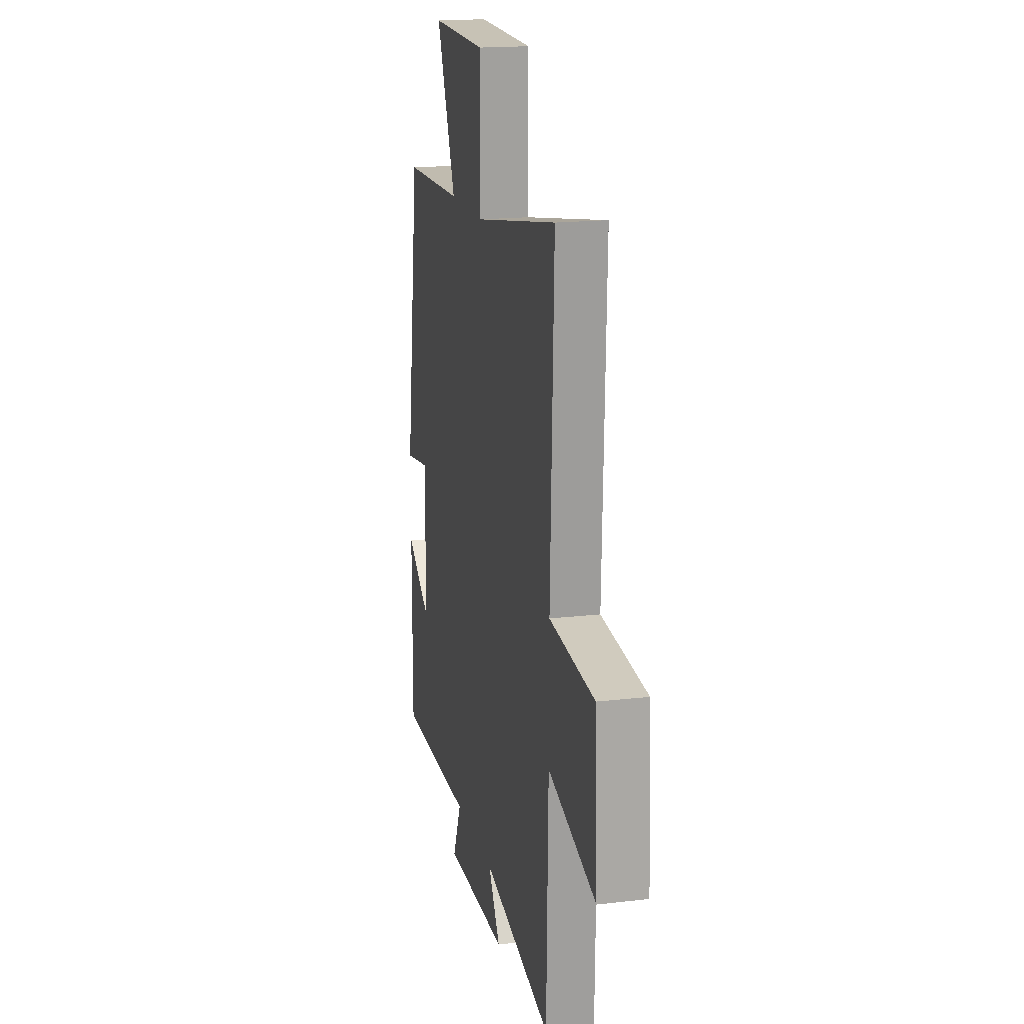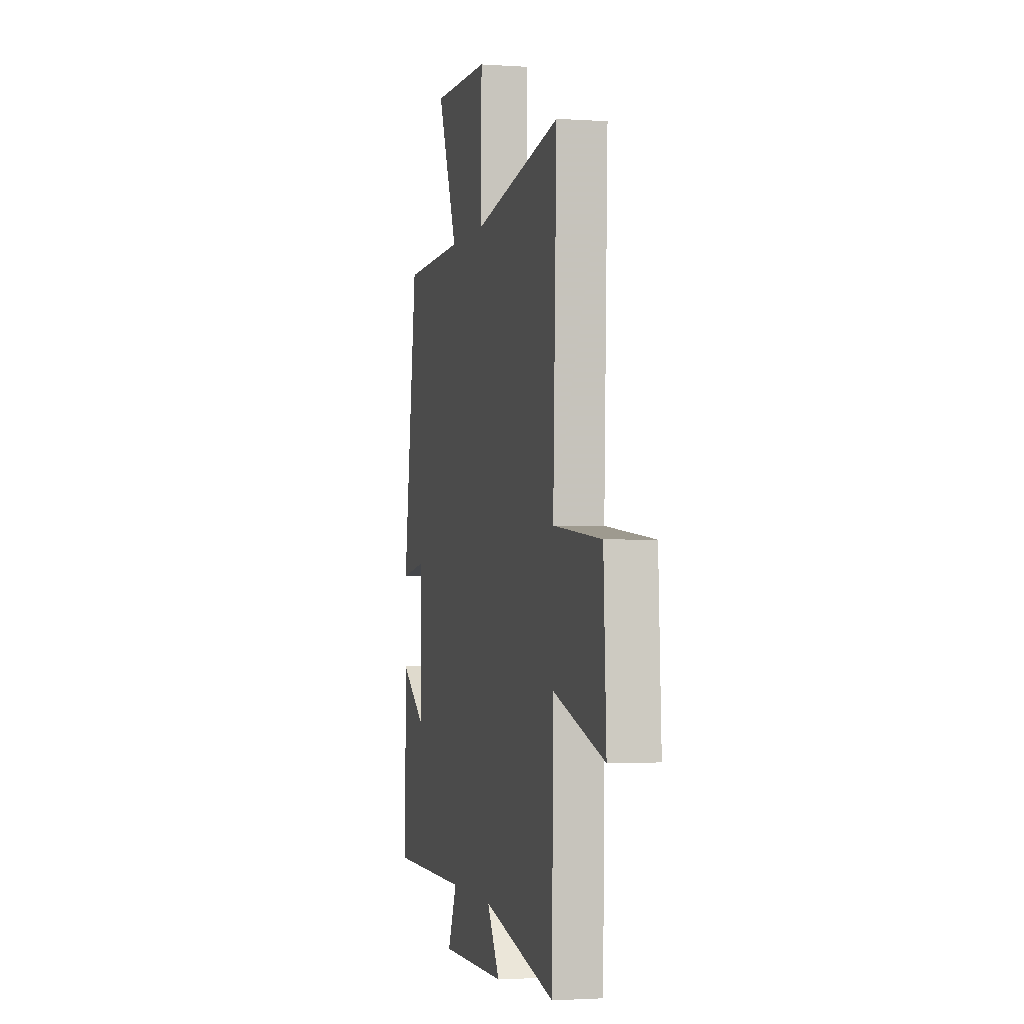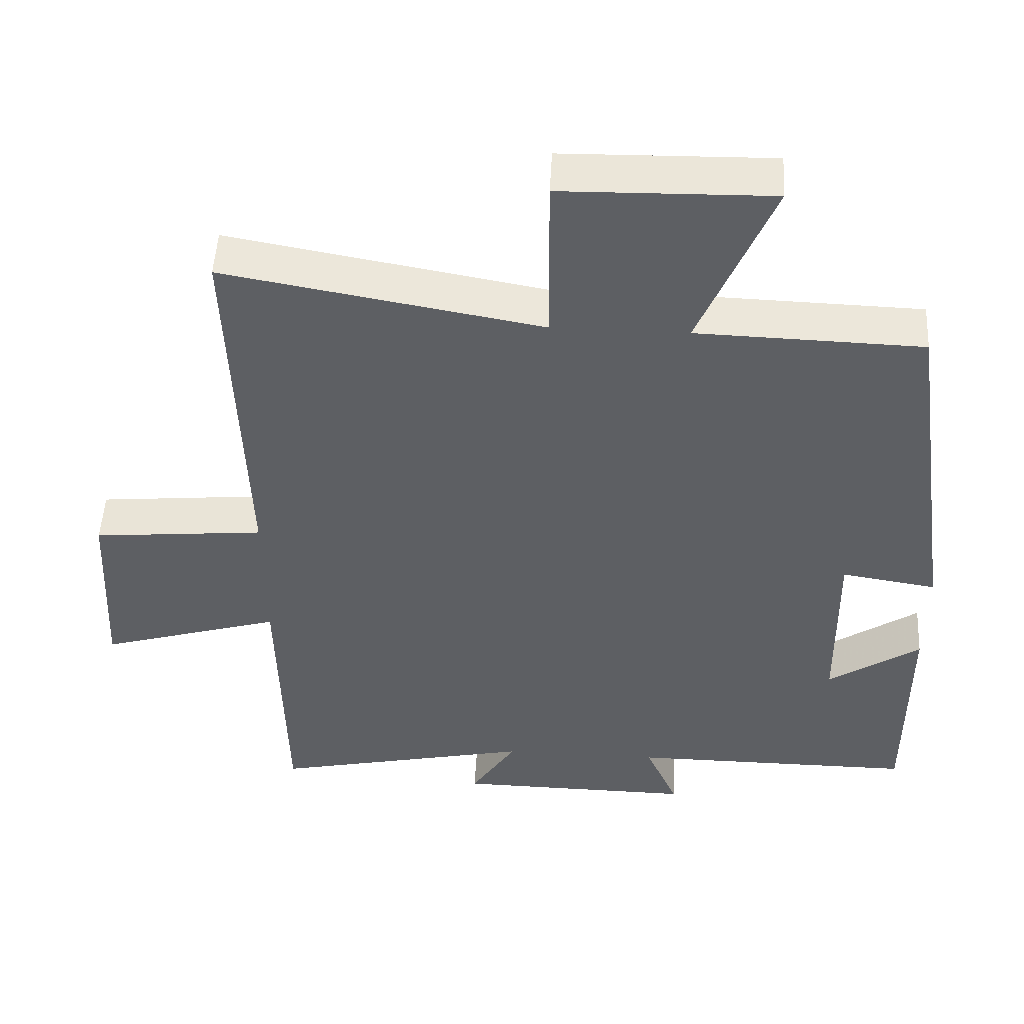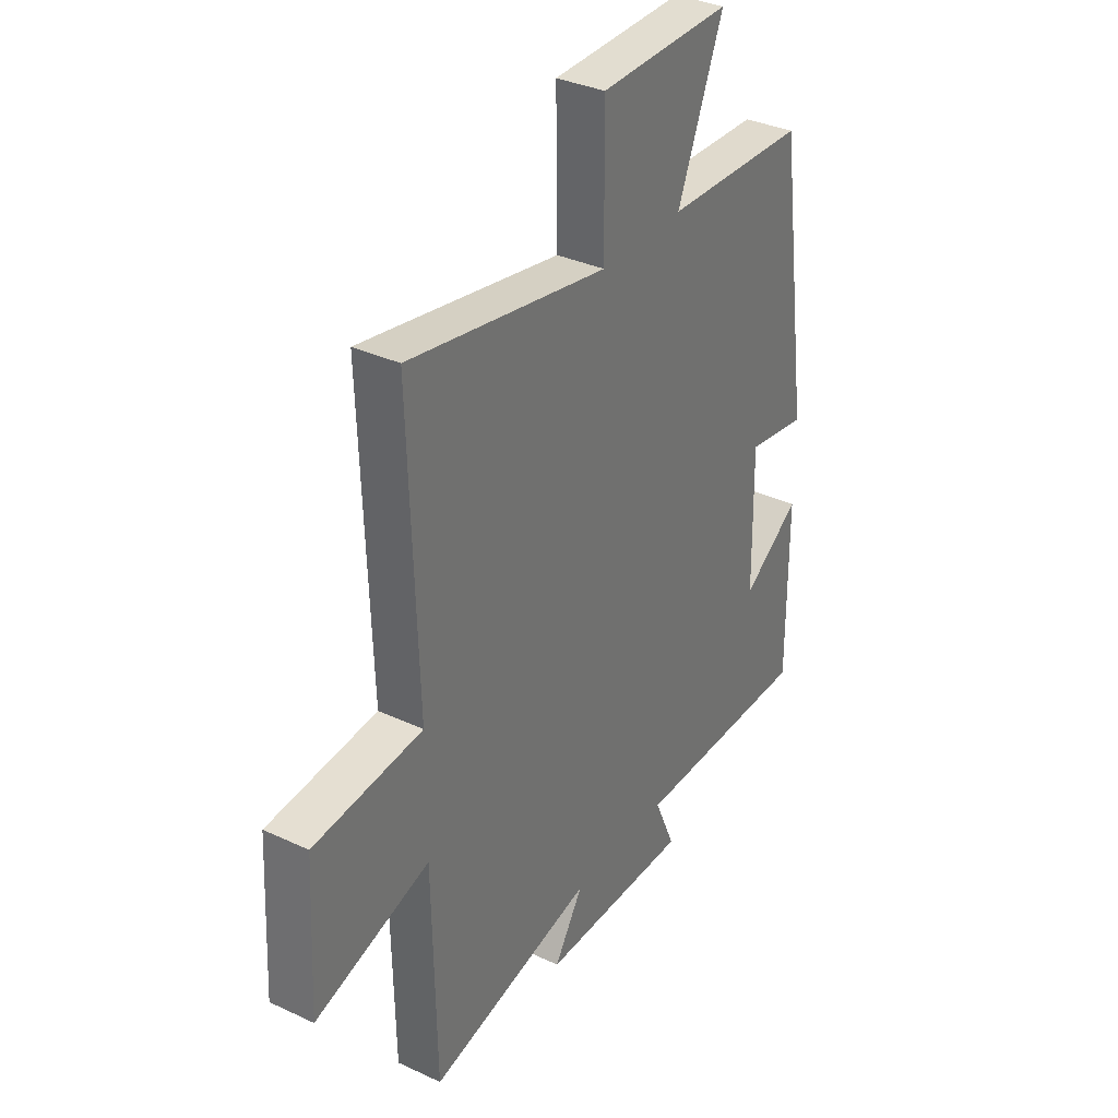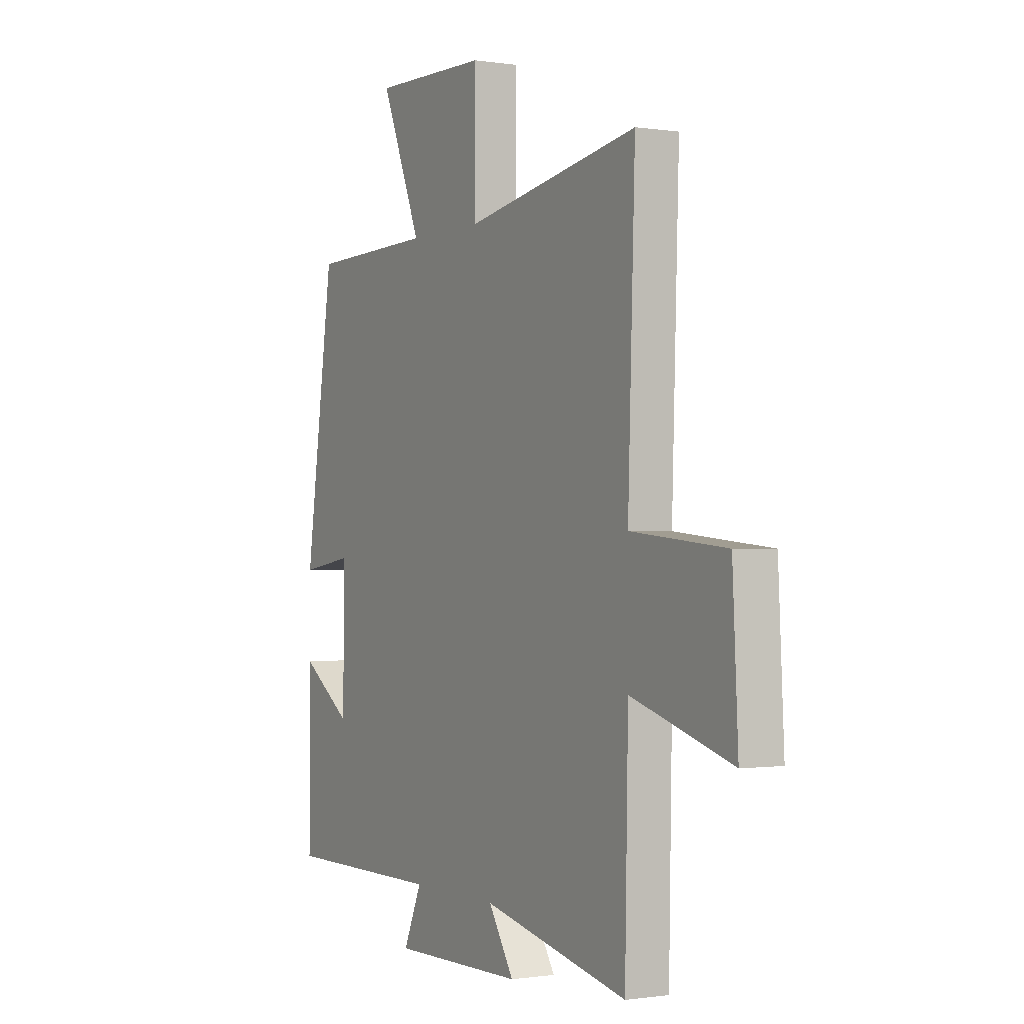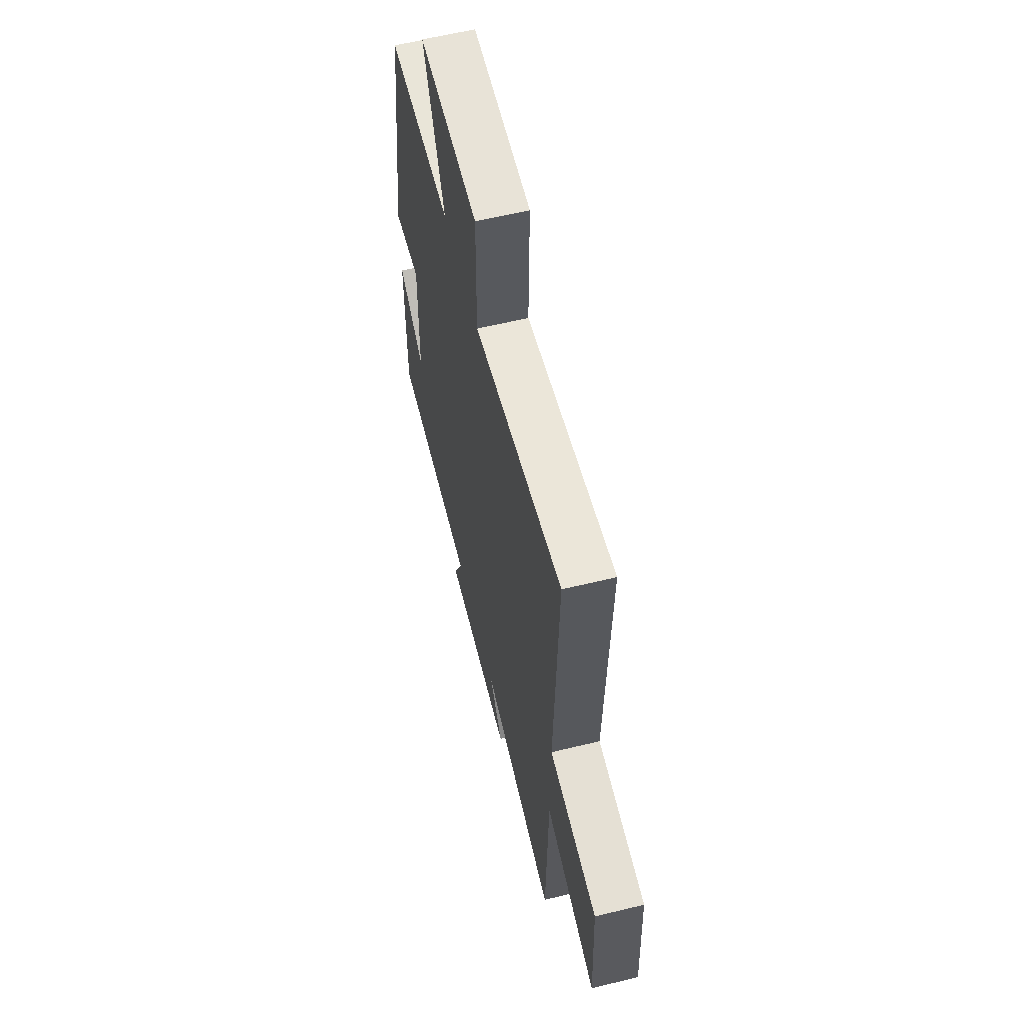
<metadata>
{"format":"obj","ext":"obj","renderer":"f3d","projection":"perspective","resolution":1024,"background":"white","views":[{"elev":17.8,"azim":-103.0,"up":"+Z"},{"elev":-1.8,"azim":-103.7,"up":"+Z"},{"elev":50.2,"azim":3.1,"up":"+Z"},{"elev":34.3,"azim":-57.8,"up":"+Z"},{"elev":-0.7,"azim":-119.7,"up":"+Z"},{"elev":61.0,"azim":-103.9,"up":"+Z"}]}
</metadata>
<code>
v 0.427 0.07 0.491
v 0.5 0.07 -0.019
v 0.367 0.07 0.002
v 0.371 0.07 -0.262
v 0.5 0.07 -0.173
v 0.501 0.07 -0.501
v 0.1 0.07 -0.5
v 0.146 0.07 -0.605
v -0.188 0.07 -0.601
v -0.124 0.07 -0.5
v -0.492 0.07 -0.581
v -0.5 0.07 -0.175
v -0.755 0.07 -0.252
v -0.741 0.07 0.02
v -0.5 0.07 0.043
v -0.518 0.07 0.579
v -0.076 0.07 0.5
v -0.078 0.07 0.744
v 0.214 0.07 0.75
v 0.112 0.07 0.5
v 0.427 0 0.491
v 0.5 0 -0.019
v 0.367 0 0.002
v 0.371 0 -0.262
v 0.5 0 -0.173
v 0.501 0 -0.501
v 0.1 0 -0.5
v 0.146 0 -0.605
v -0.188 0 -0.601
v -0.124 0 -0.5
v -0.492 0 -0.581
v -0.5 0 -0.175
v -0.755 0 -0.252
v -0.741 0 0.02
v -0.5 0 0.043
v -0.518 0 0.579
v -0.076 0 0.5
v -0.078 0 0.744
v 0.214 0 0.75
v 0.112 0 0.5
f 17 18 19 20
f 1 2 3
f 20 1 3
f 17 20 3
f 17 3 4
f 16 17 4
f 15 16 4
f 12 13 14 15
f 12 15 4
f 11 12 4
f 10 11 4
f 7 8 9 10
f 7 10 4
f 4 5 6 7
f 40 39 38 37
f 23 22 21
f 23 21 40
f 23 40 37
f 24 23 37
f 24 37 36
f 24 36 35
f 35 34 33 32
f 24 35 32
f 24 32 31
f 24 31 30
f 30 29 28 27
f 24 30 27
f 27 26 25 24
f 1 21 22 2
f 2 22 23 3
f 3 23 24 4
f 4 24 25 5
f 5 25 26 6
f 6 26 27 7
f 7 27 28 8
f 8 28 29 9
f 9 29 30 10
f 10 30 31 11
f 11 31 32 12
f 12 32 33 13
f 13 33 34 14
f 14 34 35 15
f 15 35 36 16
f 16 36 37 17
f 17 37 38 18
f 18 38 39 19
f 19 39 40 20
f 20 40 21 1

</code>
